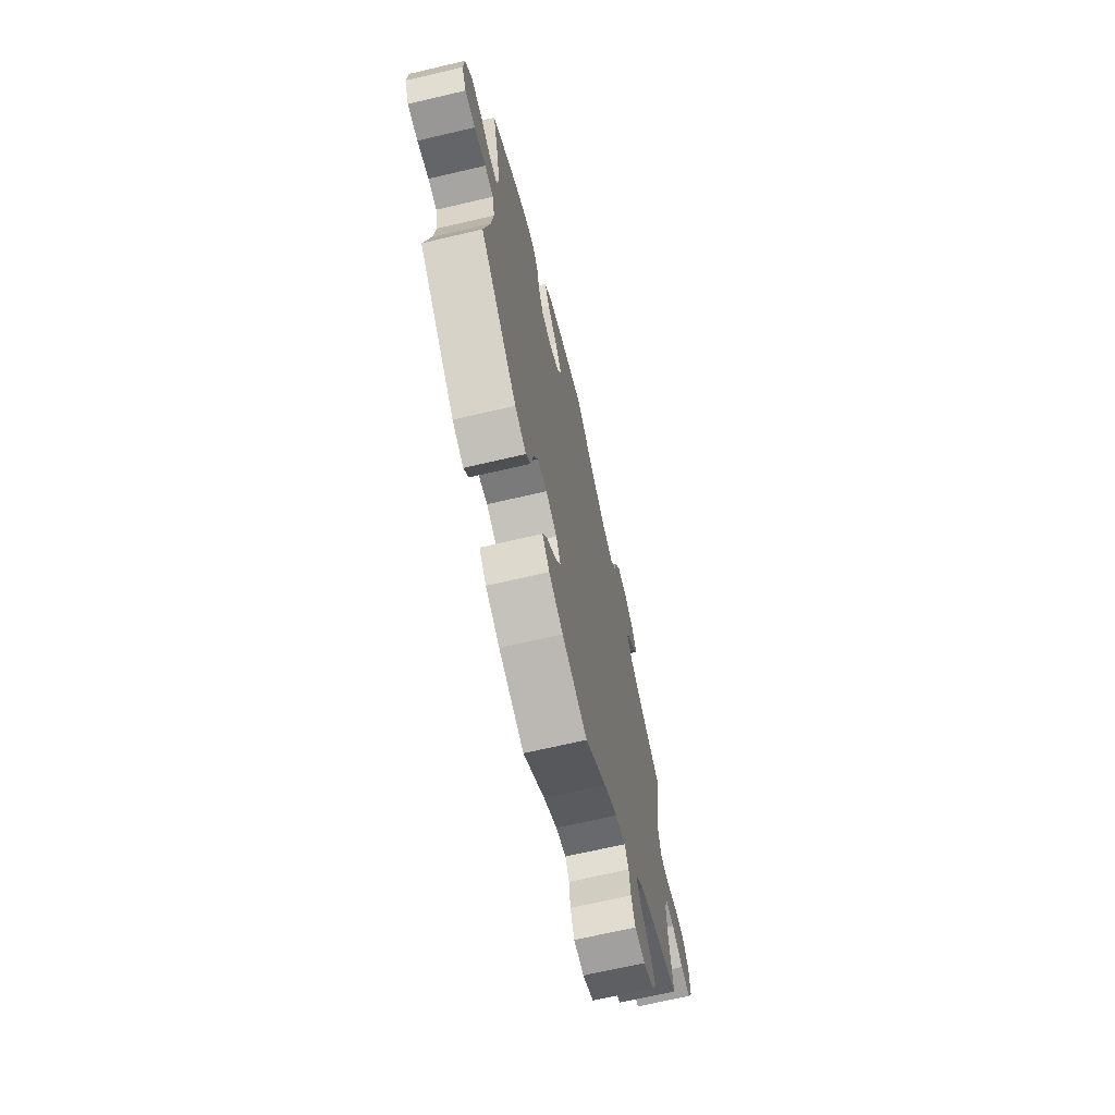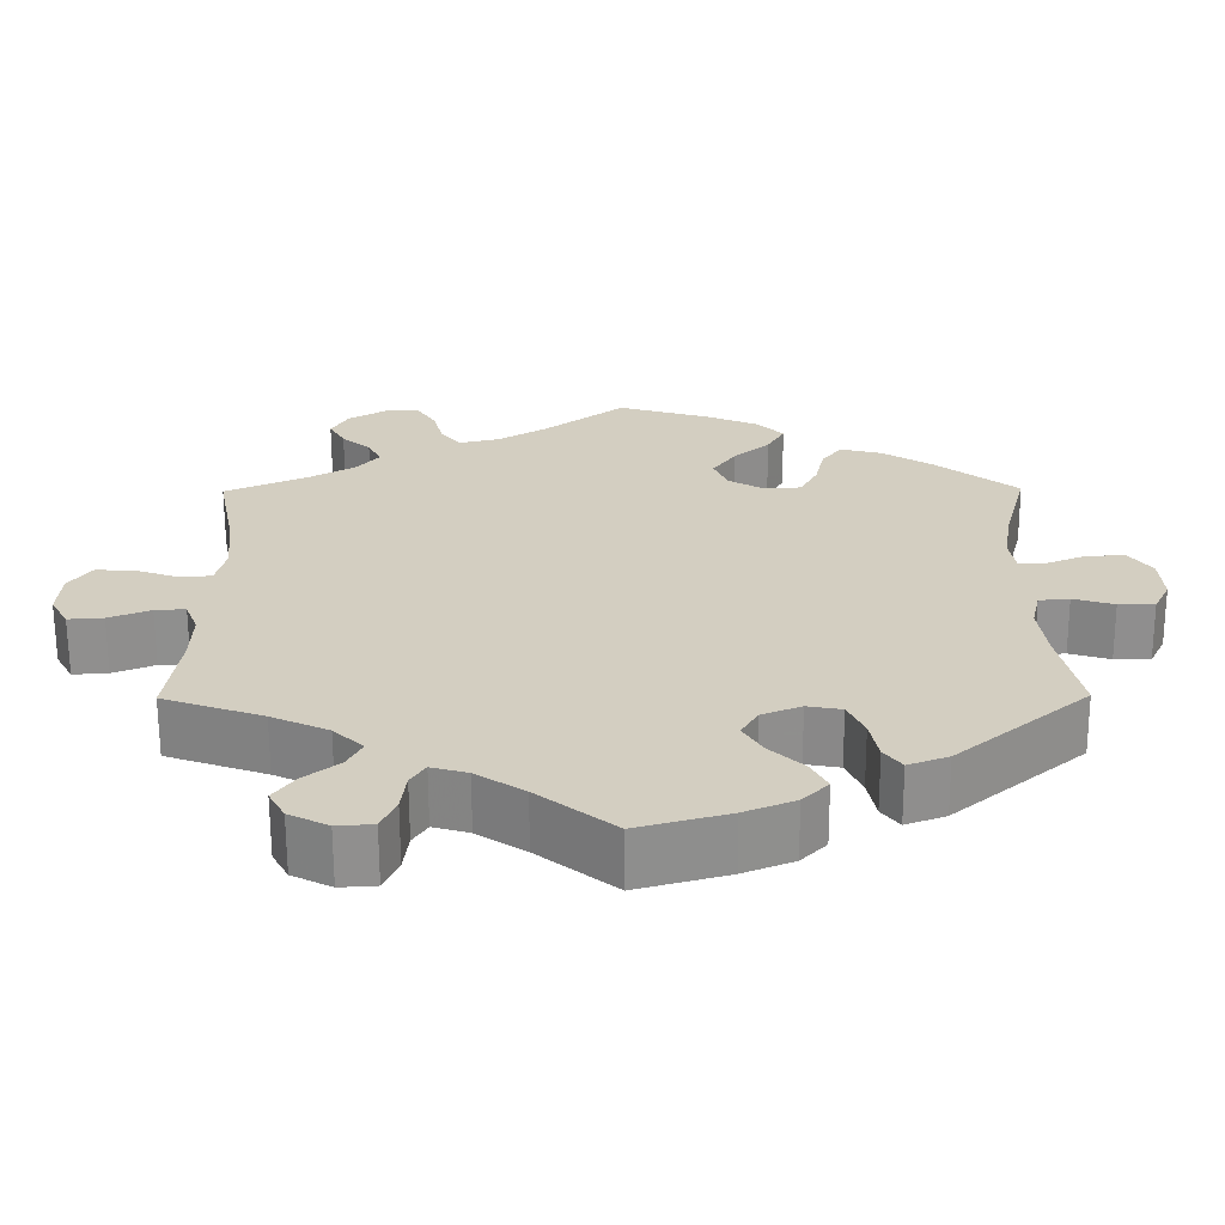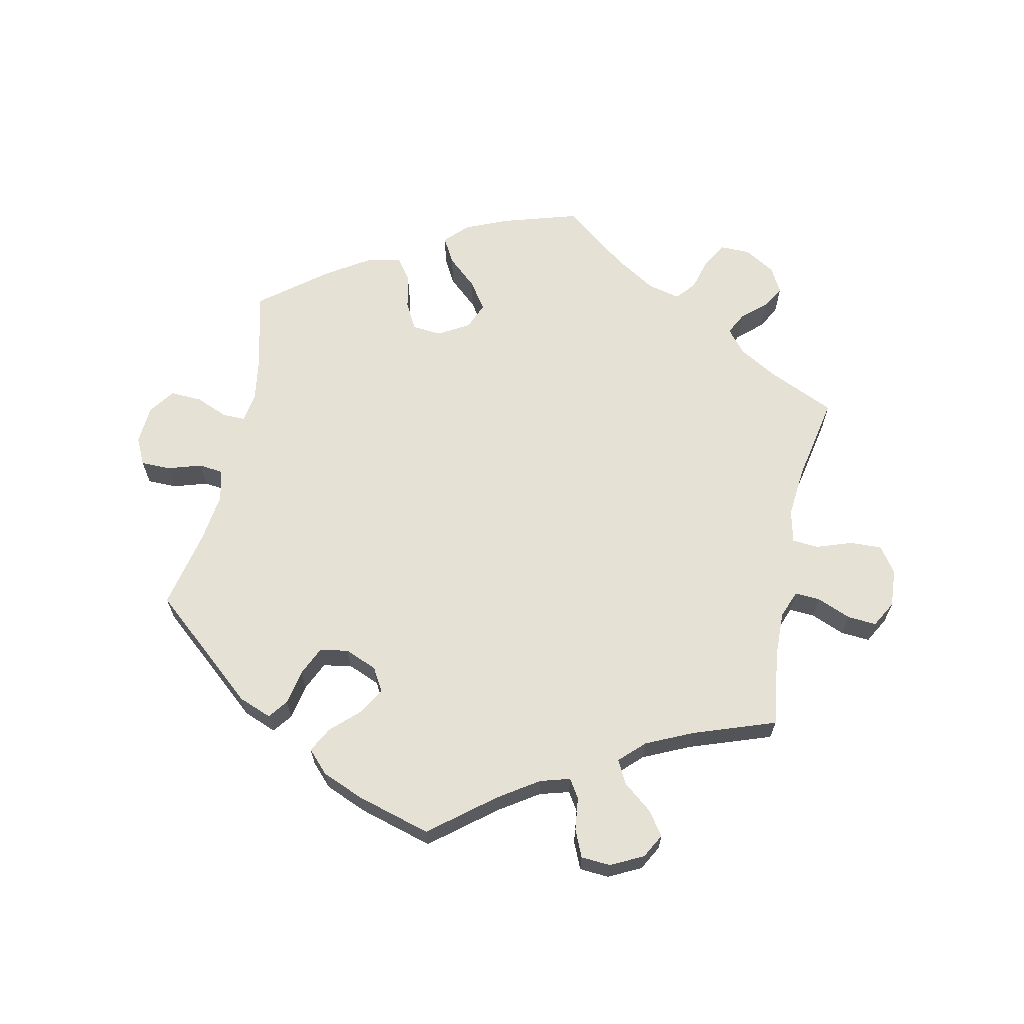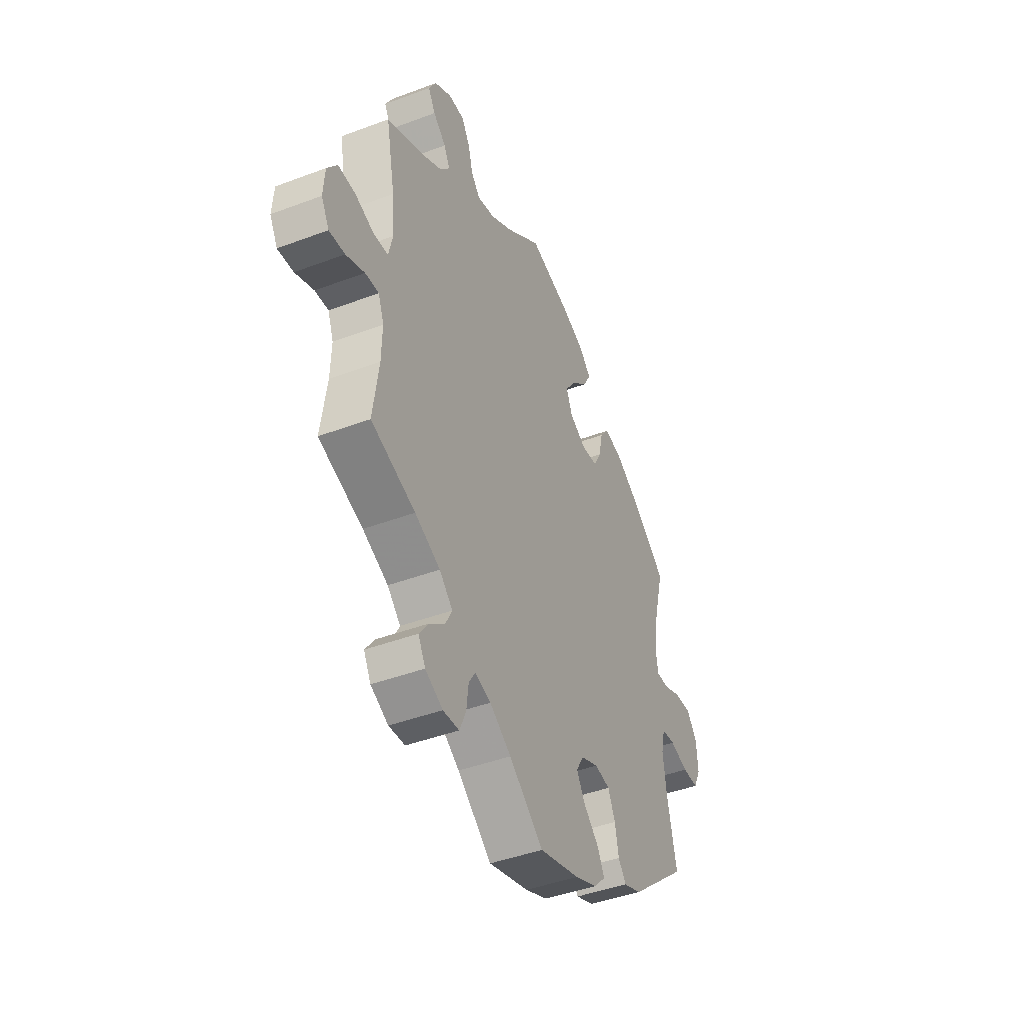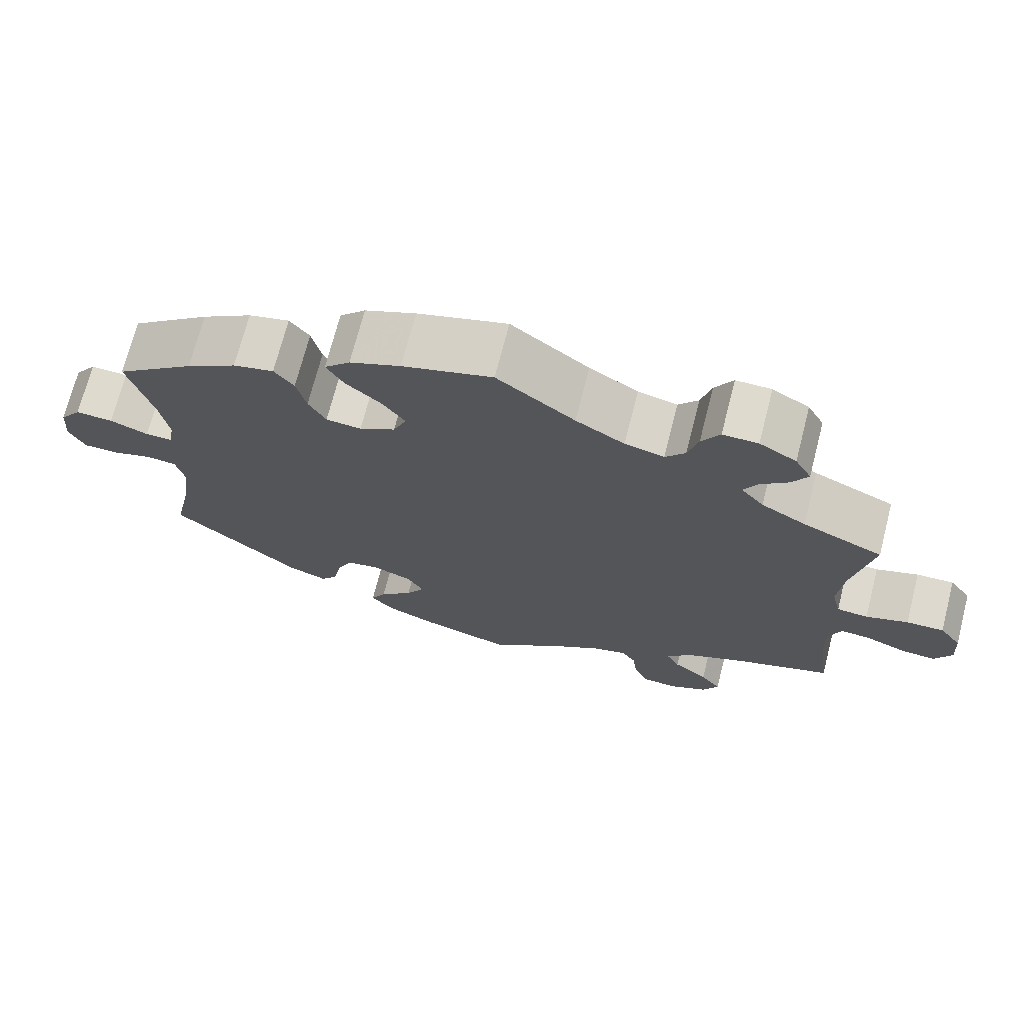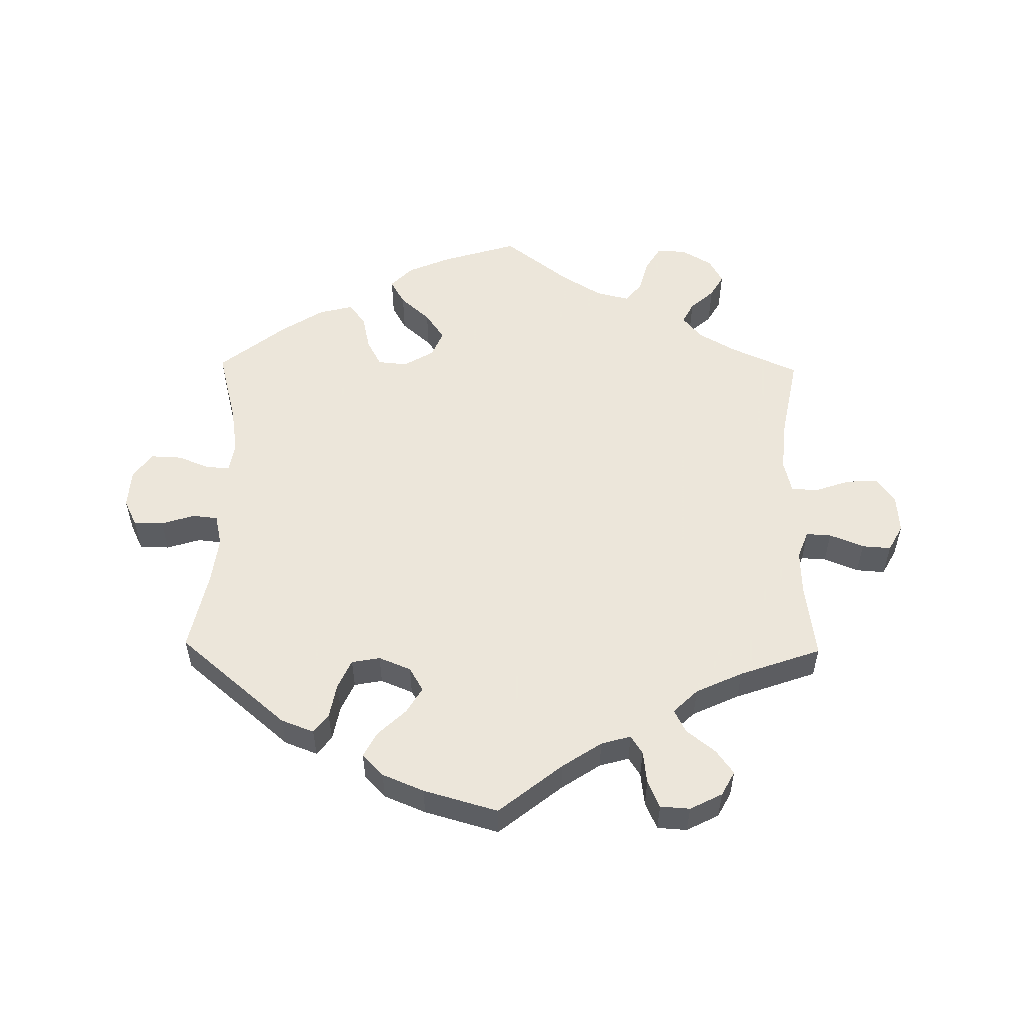
<metadata>
{"format":"obj","ext":"obj","renderer":"f3d","projection":"perspective","resolution":1024,"background":"white","views":[{"elev":-68.2,"azim":103.2,"up":"+Z"},{"elev":-65.0,"azim":0.2,"up":"+Z"},{"elev":65.0,"azim":-167.9,"up":"+Y"},{"elev":-43.6,"azim":-66.1,"up":"+Z"},{"elev":71.2,"azim":-165.6,"up":"+Z"},{"elev":54.2,"azim":-179.1,"up":"+Y"}]}
</metadata>
<code>
v -0.485 0.07 -0.174
v -0.483 0.07 -0.105
v -0.499 0.07 -0.063
v -0.537 0.07 -0.065
v -0.589 0.07 -0.086
v -0.633 0.07 -0.089
v -0.655 0.07 -0.049
v -0.651 0.07 0.009
v -0.623 0.07 0.048
v -0.575 0.07 0.046
v -0.521 0.07 0.027
v -0.481 0.07 0.03
v -0.469 0.07 0.08
v -0.476 0.07 0.158
v -0.501 0.07 0.288
v -0.398 0.07 0.334
v -0.341 0.07 0.367
v -0.312 0.07 0.402
v -0.329 0.07 0.435
v -0.365 0.07 0.467
v -0.385 0.07 0.502
v -0.364 0.07 0.54
v -0.317 0.07 0.568
v -0.272 0.07 0.568
v -0.249 0.07 0.53
v -0.236 0.07 0.481
v -0.211 0.07 0.451
v -0.161 0.07 0.463
v -0.099 0.07 0.501
v 0 0.07 0.577
v 0.115 0.07 0.542
v 0.18 0.07 0.514
v 0.213 0.07 0.48
v 0.191 0.07 0.441
v 0.146 0.07 0.401
v 0.117 0.07 0.359
v 0.134 0.07 0.318
v 0.18 0.07 0.291
v 0.225 0.07 0.295
v 0.247 0.07 0.336
v 0.259 0.07 0.39
v 0.284 0.07 0.423
v 0.336 0.07 0.41
v 0.4 0.07 0.369
v 0.501 0.07 0.289
v 0.471 0.07 0.173
v 0.46 0.07 0.103
v 0.467 0.07 0.059
v 0.502 0.07 0.059
v 0.551 0.07 0.079
v 0.599 0.07 0.081
v 0.627 0.07 0.042
v 0.631 0.07 -0.017
v 0.611 0.07 -0.058
v 0.566 0.07 -0.058
v 0.515 0.07 -0.042
v 0.477 0.07 -0.046
v 0.466 0.07 -0.094
v 0.475 0.07 -0.166
v 0.501 0.07 -0.289
v 0.337 0.07 -0.428
v 0.287 0.07 -0.447
v 0.265 0.07 -0.418
v 0.255 0.07 -0.365
v 0.235 0.07 -0.321
v 0.192 0.07 -0.313
v 0.143 0.07 -0.333
v 0.122 0.07 -0.369
v 0.146 0.07 -0.409
v 0.188 0.07 -0.449
v 0.208 0.07 -0.487
v 0.176 0.07 -0.52
v 0.113 0.07 -0.546
v 0 0.07 -0.578
v -0.096 0.07 -0.501
v -0.156 0.07 -0.461
v -0.201 0.07 -0.448
v -0.219 0.07 -0.476
v -0.225 0.07 -0.526
v -0.243 0.07 -0.567
v -0.288 0.07 -0.57
v -0.337 0.07 -0.545
v -0.357 0.07 -0.508
v -0.331 0.07 -0.472
v -0.287 0.07 -0.437
v -0.269 0.07 -0.402
v -0.306 0.07 -0.366
v -0.377 0.07 -0.333
v -0.501 0.07 -0.289
v -0.485 0 -0.174
v -0.483 0 -0.105
v -0.499 0 -0.063
v -0.537 0 -0.065
v -0.589 0 -0.086
v -0.633 0 -0.089
v -0.655 0 -0.049
v -0.651 0 0.009
v -0.623 0 0.048
v -0.575 0 0.046
v -0.521 0 0.027
v -0.481 0 0.03
v -0.469 0 0.08
v -0.476 0 0.158
v -0.501 0 0.288
v -0.398 0 0.334
v -0.341 0 0.367
v -0.312 0 0.402
v -0.329 0 0.435
v -0.365 0 0.467
v -0.385 0 0.502
v -0.364 0 0.54
v -0.317 0 0.568
v -0.272 0 0.568
v -0.249 0 0.53
v -0.236 0 0.481
v -0.211 0 0.451
v -0.161 0 0.463
v -0.099 0 0.501
v 0 0 0.577
v 0.115 0 0.542
v 0.18 0 0.514
v 0.213 0 0.48
v 0.191 0 0.441
v 0.146 0 0.401
v 0.117 0 0.359
v 0.134 0 0.318
v 0.18 0 0.291
v 0.225 0 0.295
v 0.247 0 0.336
v 0.259 0 0.39
v 0.284 0 0.423
v 0.336 0 0.41
v 0.4 0 0.369
v 0.501 0 0.289
v 0.471 0 0.173
v 0.46 0 0.103
v 0.467 0 0.059
v 0.502 0 0.059
v 0.551 0 0.079
v 0.599 0 0.081
v 0.627 0 0.042
v 0.631 0 -0.017
v 0.611 0 -0.058
v 0.566 0 -0.058
v 0.515 0 -0.042
v 0.477 0 -0.046
v 0.466 0 -0.094
v 0.475 0 -0.166
v 0.501 0 -0.289
v 0.337 0 -0.428
v 0.287 0 -0.447
v 0.265 0 -0.418
v 0.255 0 -0.365
v 0.235 0 -0.321
v 0.192 0 -0.313
v 0.143 0 -0.333
v 0.122 0 -0.369
v 0.146 0 -0.409
v 0.188 0 -0.449
v 0.208 0 -0.487
v 0.176 0 -0.52
v 0.113 0 -0.546
v 0 0 -0.578
v -0.096 0 -0.501
v -0.156 0 -0.461
v -0.201 0 -0.448
v -0.219 0 -0.476
v -0.225 0 -0.526
v -0.243 0 -0.567
v -0.288 0 -0.57
v -0.337 0 -0.545
v -0.357 0 -0.508
v -0.331 0 -0.472
v -0.287 0 -0.437
v -0.269 0 -0.402
v -0.306 0 -0.366
v -0.377 0 -0.333
v -0.501 0 -0.289
f 88 89 1
f 87 88 1 2
f 86 87 2 3
f 82 83 84 85
f 82 85 86
f 81 82 86
f 78 79 80 81
f 77 78 81 86
f 76 77 86 3
f 72 73 74 75
f 72 75 76 3
f 69 70 71 72
f 68 69 72 3
f 61 62 63 64
f 59 60 61 64
f 58 59 64 65
f 57 58 65 66
f 53 54 55 56
f 53 56 57
f 52 53 57
f 49 50 51 52
f 48 49 52 57
f 47 48 57 66
f 43 44 45 46
f 40 41 42 43
f 39 40 43 46
f 38 39 46 47
f 32 33 34 35
f 32 35 36
f 29 30 31 32
f 28 29 32 36
f 27 28 36 37
f 23 24 25 26
f 23 26 27
f 22 23 27
f 19 20 21 22
f 18 19 22 27
f 17 18 27 37
f 14 15 16
f 13 14 16 17
f 12 13 17 37
f 8 9 10 11
f 8 11 12
f 7 8 12
f 4 5 6 7
f 3 4 7 12
f 67 68 3 12
f 38 47 66 67
f 12 37 38 67
f 90 178 177
f 91 90 177 176
f 92 91 176 175
f 174 173 172 171
f 175 174 171
f 175 171 170
f 170 169 168 167
f 175 170 167 166
f 92 175 166 165
f 164 163 162 161
f 92 165 164 161
f 161 160 159 158
f 92 161 158 157
f 153 152 151 150
f 153 150 149 148
f 154 153 148 147
f 155 154 147 146
f 145 144 143 142
f 146 145 142
f 146 142 141
f 141 140 139 138
f 146 141 138 137
f 155 146 137 136
f 135 134 133 132
f 132 131 130 129
f 135 132 129 128
f 136 135 128 127
f 124 123 122 121
f 125 124 121
f 121 120 119 118
f 125 121 118 117
f 126 125 117 116
f 115 114 113 112
f 116 115 112
f 116 112 111
f 111 110 109 108
f 116 111 108 107
f 126 116 107 106
f 105 104 103
f 106 105 103 102
f 126 106 102 101
f 100 99 98 97
f 101 100 97
f 101 97 96
f 96 95 94 93
f 101 96 93 92
f 101 92 157 156
f 156 155 136 127
f 156 127 126 101
f 1 90 91 2
f 2 91 92 3
f 3 92 93 4
f 4 93 94 5
f 5 94 95 6
f 6 95 96 7
f 7 96 97 8
f 8 97 98 9
f 9 98 99 10
f 10 99 100 11
f 11 100 101 12
f 12 101 102 13
f 13 102 103 14
f 14 103 104 15
f 15 104 105 16
f 16 105 106 17
f 17 106 107 18
f 18 107 108 19
f 19 108 109 20
f 20 109 110 21
f 21 110 111 22
f 22 111 112 23
f 23 112 113 24
f 24 113 114 25
f 25 114 115 26
f 26 115 116 27
f 27 116 117 28
f 28 117 118 29
f 29 118 119 30
f 30 119 120 31
f 31 120 121 32
f 32 121 122 33
f 33 122 123 34
f 34 123 124 35
f 35 124 125 36
f 36 125 126 37
f 37 126 127 38
f 38 127 128 39
f 39 128 129 40
f 40 129 130 41
f 41 130 131 42
f 42 131 132 43
f 43 132 133 44
f 44 133 134 45
f 45 134 135 46
f 46 135 136 47
f 47 136 137 48
f 48 137 138 49
f 49 138 139 50
f 50 139 140 51
f 51 140 141 52
f 52 141 142 53
f 53 142 143 54
f 54 143 144 55
f 55 144 145 56
f 56 145 146 57
f 57 146 147 58
f 58 147 148 59
f 59 148 149 60
f 60 149 150 61
f 61 150 151 62
f 62 151 152 63
f 63 152 153 64
f 64 153 154 65
f 65 154 155 66
f 66 155 156 67
f 67 156 157 68
f 68 157 158 69
f 69 158 159 70
f 70 159 160 71
f 71 160 161 72
f 72 161 162 73
f 73 162 163 74
f 74 163 164 75
f 75 164 165 76
f 76 165 166 77
f 77 166 167 78
f 78 167 168 79
f 79 168 169 80
f 80 169 170 81
f 81 170 171 82
f 82 171 172 83
f 83 172 173 84
f 84 173 174 85
f 85 174 175 86
f 86 175 176 87
f 87 176 177 88
f 88 177 178 89
f 89 178 90 1

</code>
